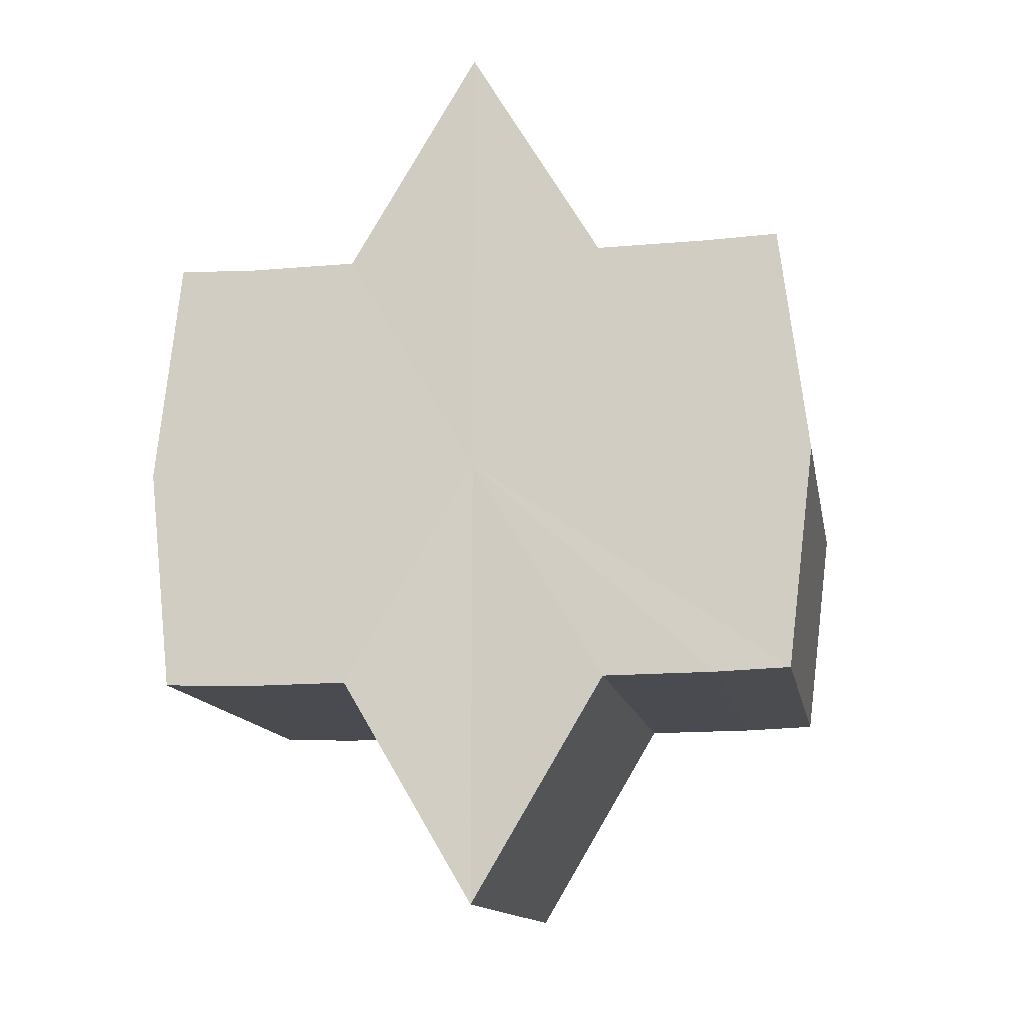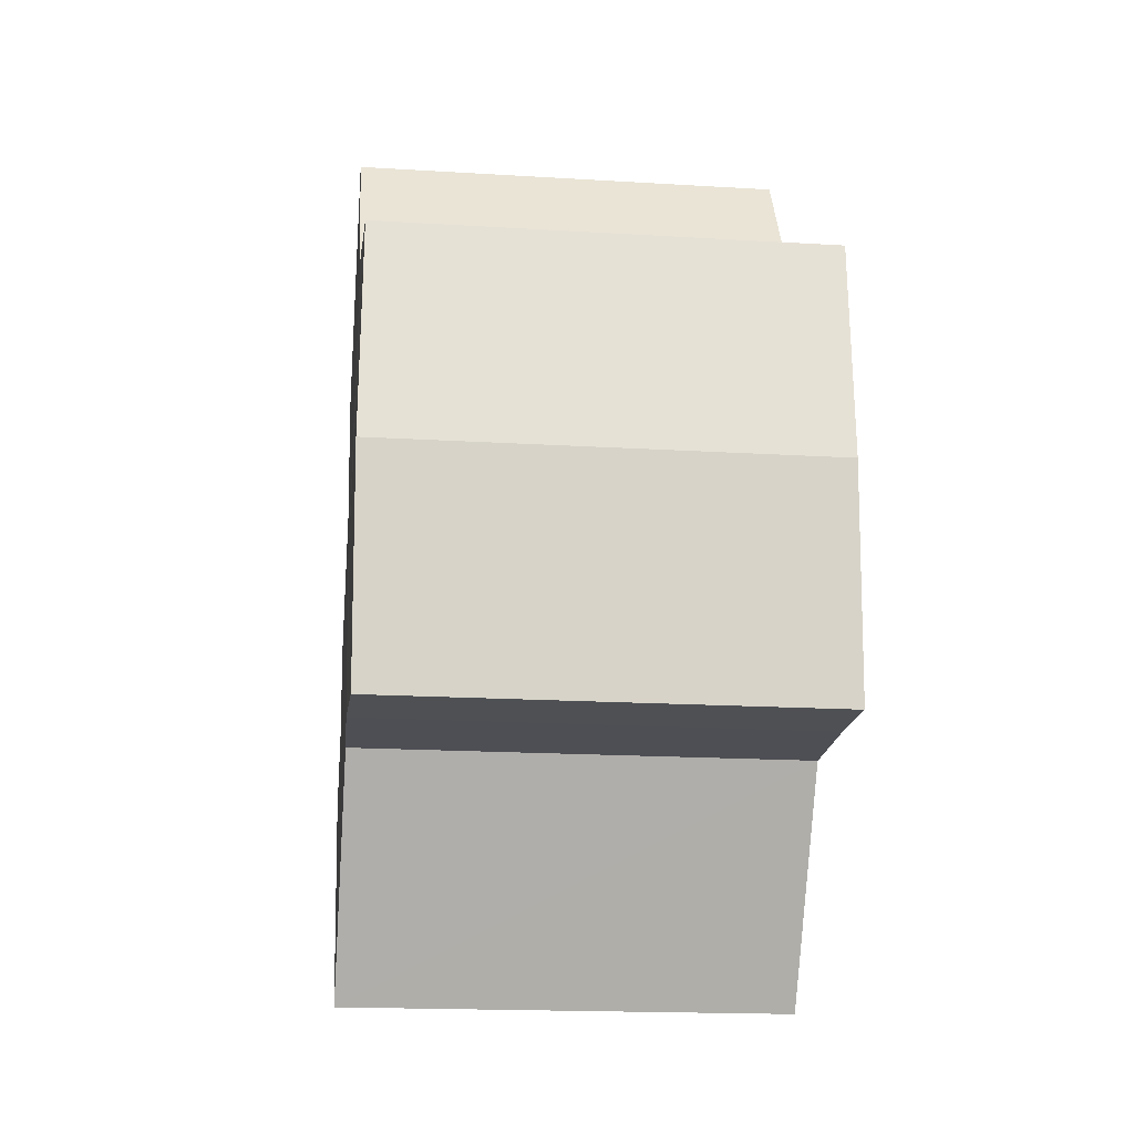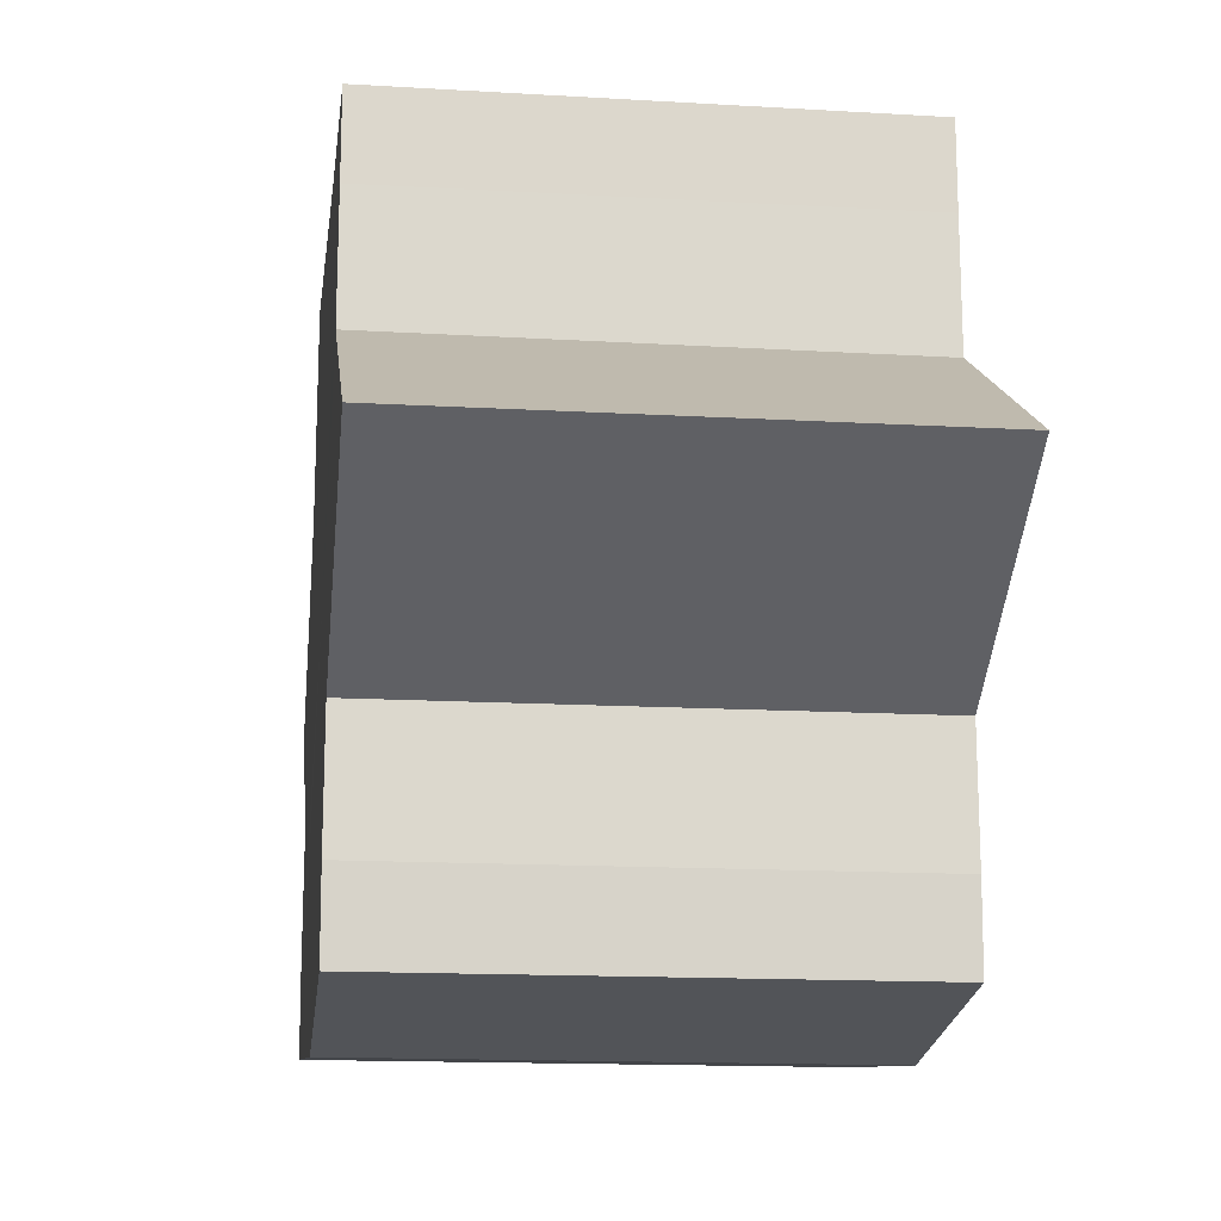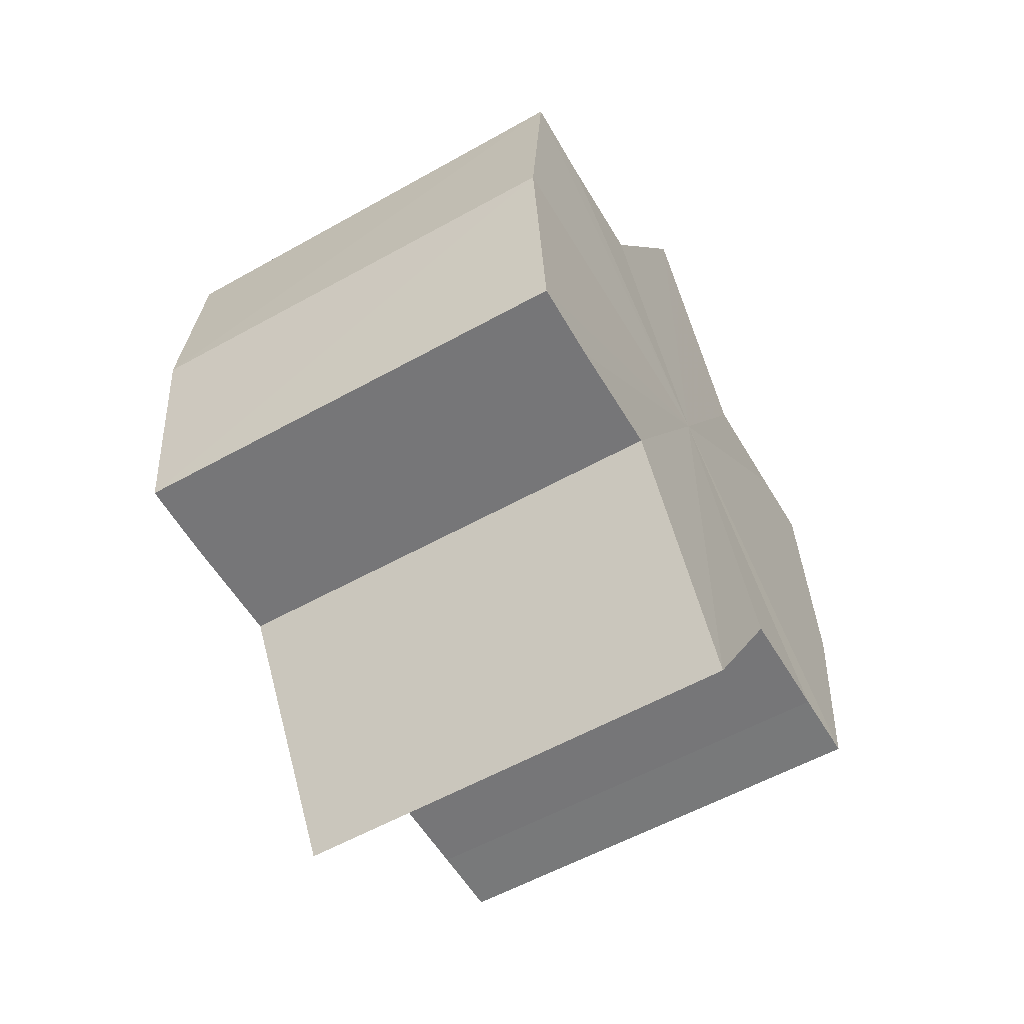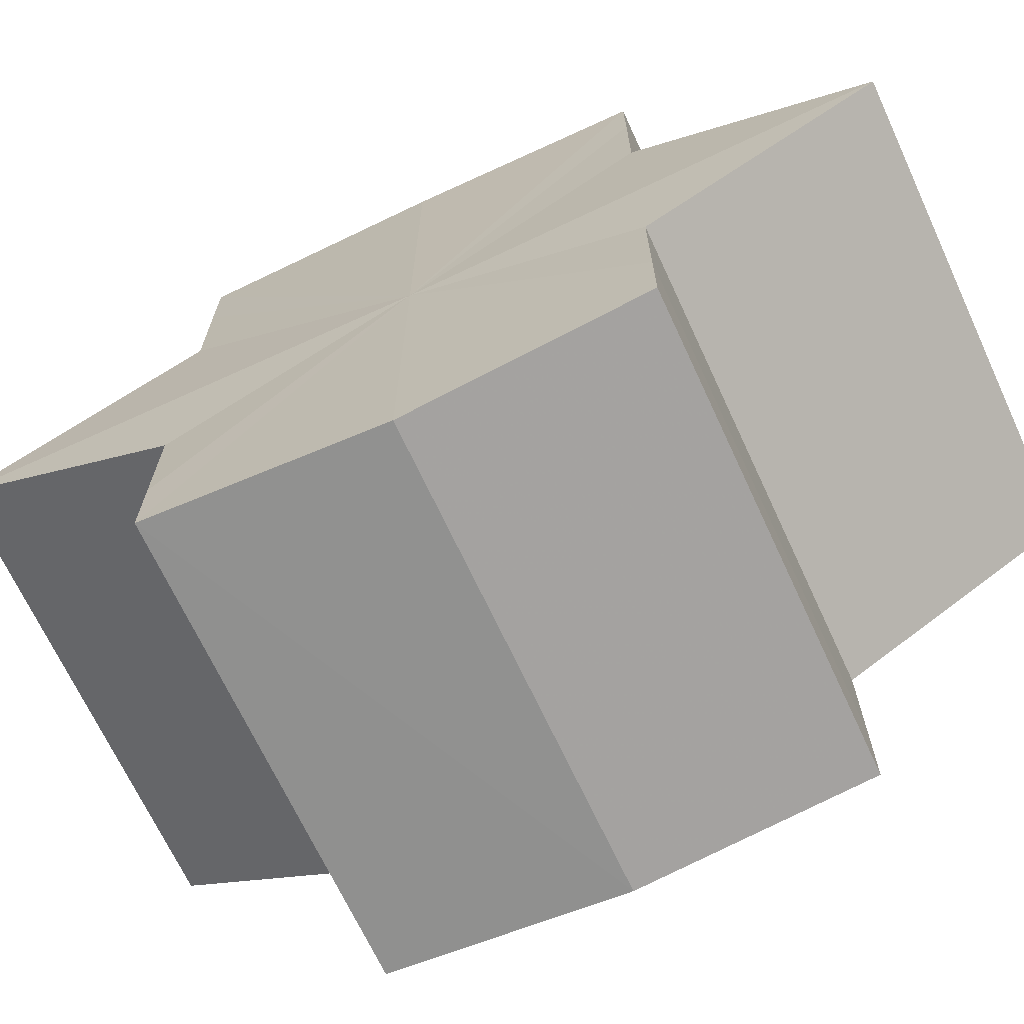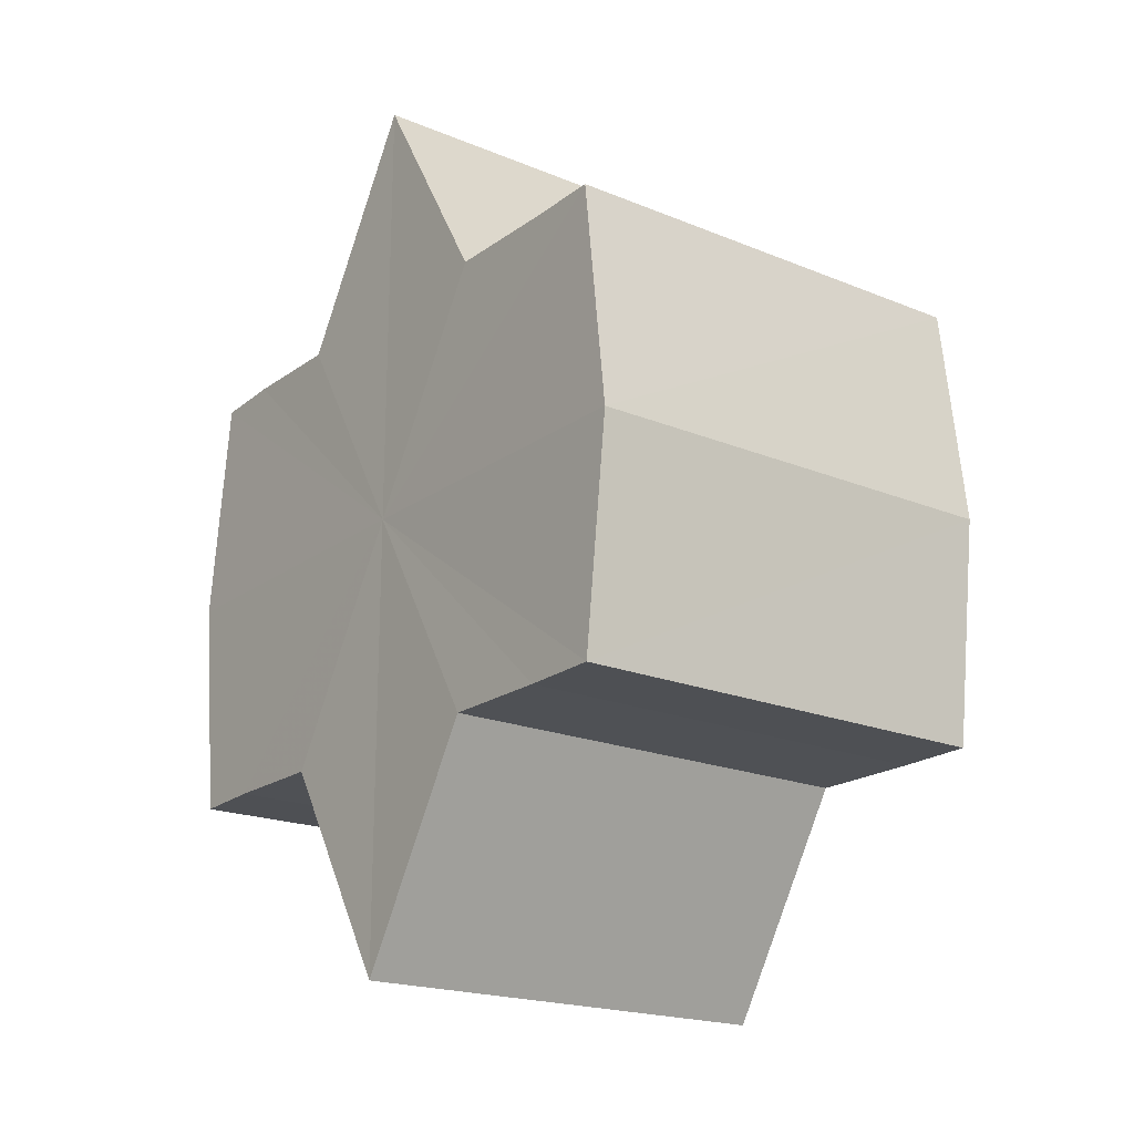
<metadata>
{"format":"obj","ext":"obj","renderer":"f3d","projection":"perspective","resolution":1024,"background":"white","views":[{"elev":-13.9,"azim":100.3,"up":"+Y"},{"elev":-18.3,"azim":-6.5,"up":"+Y"},{"elev":-15.8,"azim":-7.0,"up":"+Z"},{"elev":-57.2,"azim":30.2,"up":"+Y"},{"elev":-69.4,"azim":-65.1,"up":"+Z"},{"elev":-19.8,"azim":-37.4,"up":"+Y"}]}
</metadata>
<code>
o 29355
v 2226 1880 13.92
v 2226 1880 13.92
v 2226 1880 13.92
v 2226 1880 13.92
v 2226 1880 13.92
v 2226 1880 13.92
v 2226 1880 13.92
v 2226 1880 13.92
v 2226 1880 13.92
v 2226 1880 13.93
v 2226 1880 13.92
v 2226 1880 13.92
v 2226 1880 13.93
v 2226 1880 13.92
v 2226 1880 13.93
v 2226 1880 13.92
v 2226 1880 13.92
v 2226 1880 13.92
v 2226 1880 13.93
v 2226 1880 13.92
v 2226 1880 13.93
v 2226 1880 13.93
v 2226 1880 13.93
v 2226 1880 13.93
v 2226 1880 13.93
v 2226 1880 13.92
v 2226 1880 13.93
v 2226 1880 13.92
v 2226 1880 13.92
v 2226 1880 13.93
v 2226 1880 13.94
v 2226 1880 13.93
v 2226 1880 13.94
v 2226 1880 13.95
v 2226 1880 13.94
v 2226 1880 13.95
v 2226 1880 13.95
v 2226 1880 13.95
v 2226 1880 13.95
v 2226 1880 13.95
v 2226 1880 13.94
v 2226 1880 13.95
v 2226 1880 13.93
v 2226 1880 13.94
v 2226 1880 13.95
v 2226 1880 13.95
v 2226 1880 13.95
v 2226 1880 13.95
v 2226 1880 13.95
v 2226 1880 13.95
v 2226 1880 13.95
v 2226 1880 13.95
v 2226 1880 13.95
v 2226 1880 13.95
v 2226 1880 13.95
v 2226 1880 13.95
v 2226 1880 13.94
v 2226 1880 13.95
v 2226 1880 13.95
v 2226 1880 13.94
v 2226 1880 13.95
v 2226 1880 13.93
v 2226 1880 13.93
v 2226 1880 13.93
v 2226 1880 13.94
v 2226 1880 13.92
v 2226 1880 13.93
v 2226 1880 13.93
v 2226 1880 13.94
v 2226 1880 13.92
v 2226 1880 13.92
v 2226 1880 13.95
v 2226 1880 13.94
v 2226 1880 13.95
v 2226 1880 13.95
v 2226 1880 13.92
v 2226 1880 13.92
v 2226 1880 13.93
v 2226 1880 13.92
v 2226 1880 13.93
v 2226 1880 13.93
v 2226 1880 13.93
v 2226 1880 13.92
v 2226 1880 13.92
v 2226 1880 13.92
v 2226 1880 13.92
v 2226 1880 13.92
v 2226 1880 13.93
v 2226 1880 13.93
v 2226 1880 13.93
v 2226 1880 13.93
v 2226 1880 13.94
v 2226 1880 13.94
v 2226 1880 13.95
v 2226 1880 13.95
v 2226 1880 13.95
v 2226 1880 13.95
v 2226 1880 13.95
f 1 2 3
f 4 1 5
f 5 6 7
f 7 8 9
f 10 8 11
f 10 12 8
f 10 13 12
f 10 11 14
f 10 15 13
f 16 14 17
f 10 14 18
f 19 20 16
f 10 18 21
f 22 23 19
f 24 25 22
f 25 26 27
f 26 28 29
f 10 21 30
f 31 30 32
f 10 30 33
f 34 35 31
f 10 33 36
f 37 38 34
f 39 40 37
f 40 41 42
f 41 43 44
f 10 36 45
f 46 45 47
f 10 45 48
f 49 50 46
f 10 48 51
f 52 53 49
f 53 54 55
f 10 51 56
f 10 56 57
f 10 57 15
f 58 51 59
f 60 61 58
f 62 15 63
f 64 65 60
f 66 67 62
f 68 69 64
f 70 71 66
f 69 72 73
f 72 74 75
f 76 77 70
f 77 78 79
f 78 80 81
f 82 83 84
f 82 85 83
f 82 84 86
f 82 87 85
f 82 86 88
f 82 89 87
f 82 88 90
f 82 91 89
f 82 90 92
f 82 93 91
f 82 92 94
f 82 95 93
f 82 94 96
f 82 97 95
f 82 96 98
f 82 98 97

</code>
